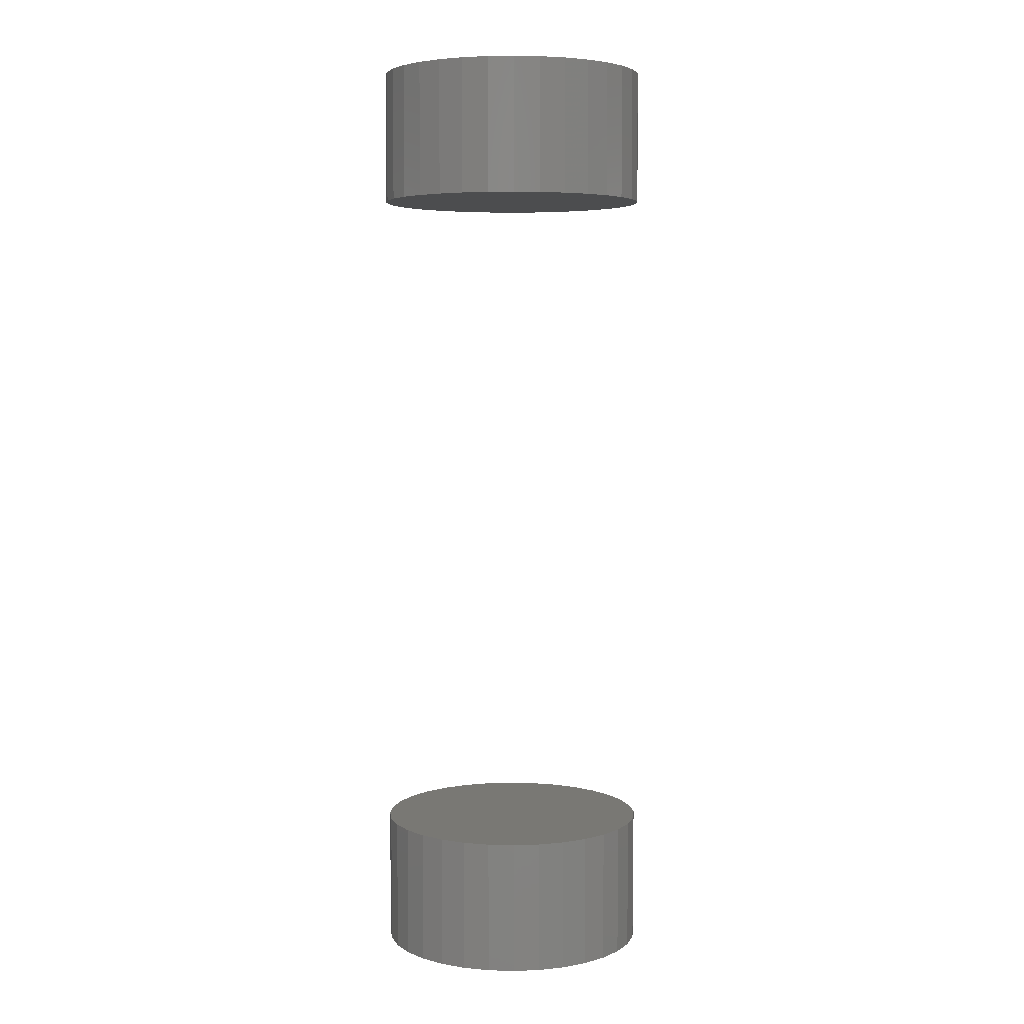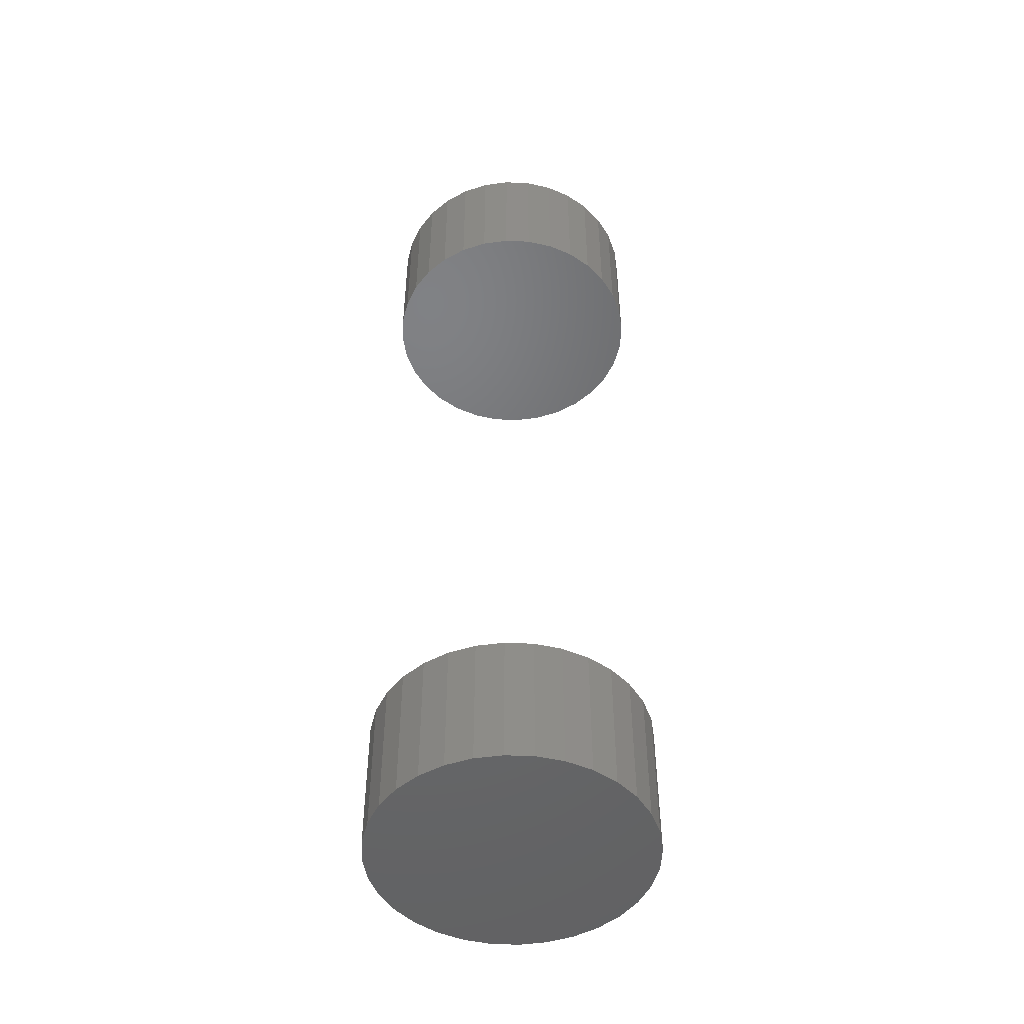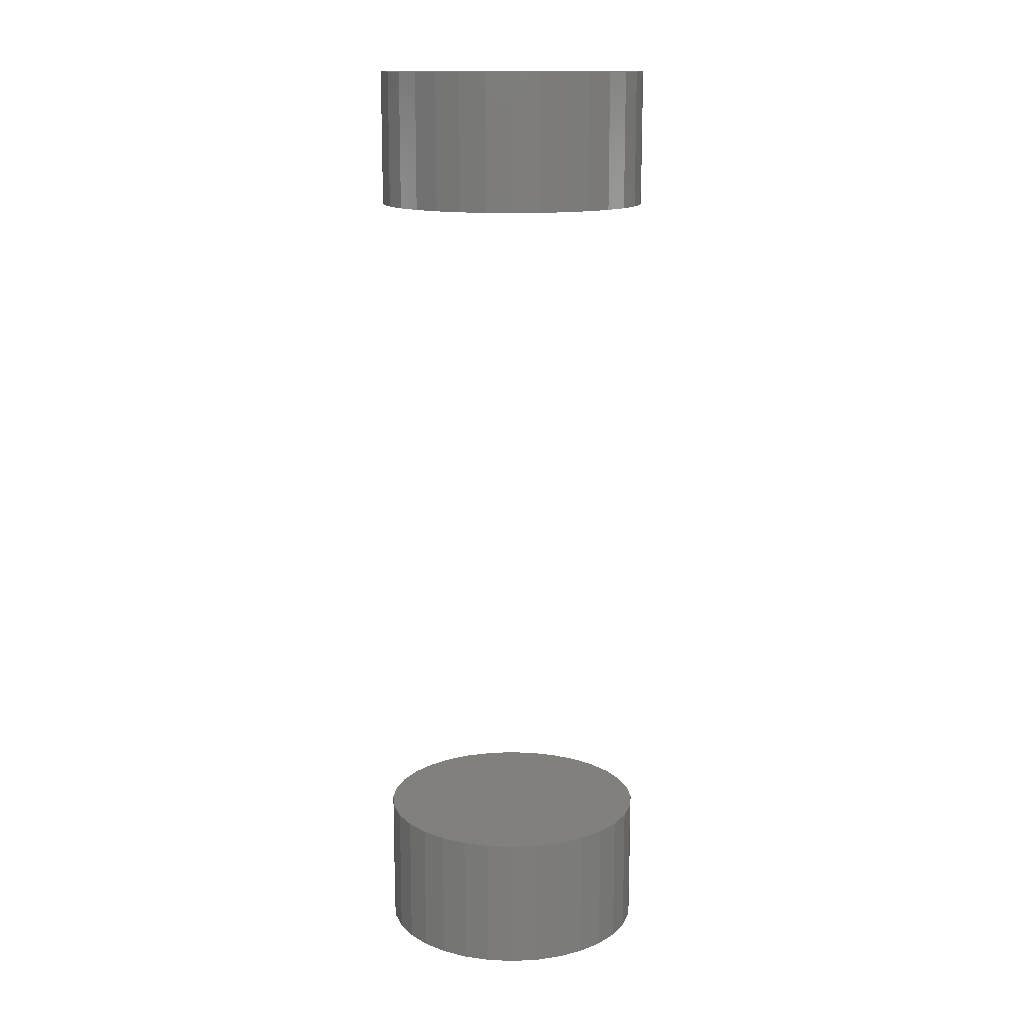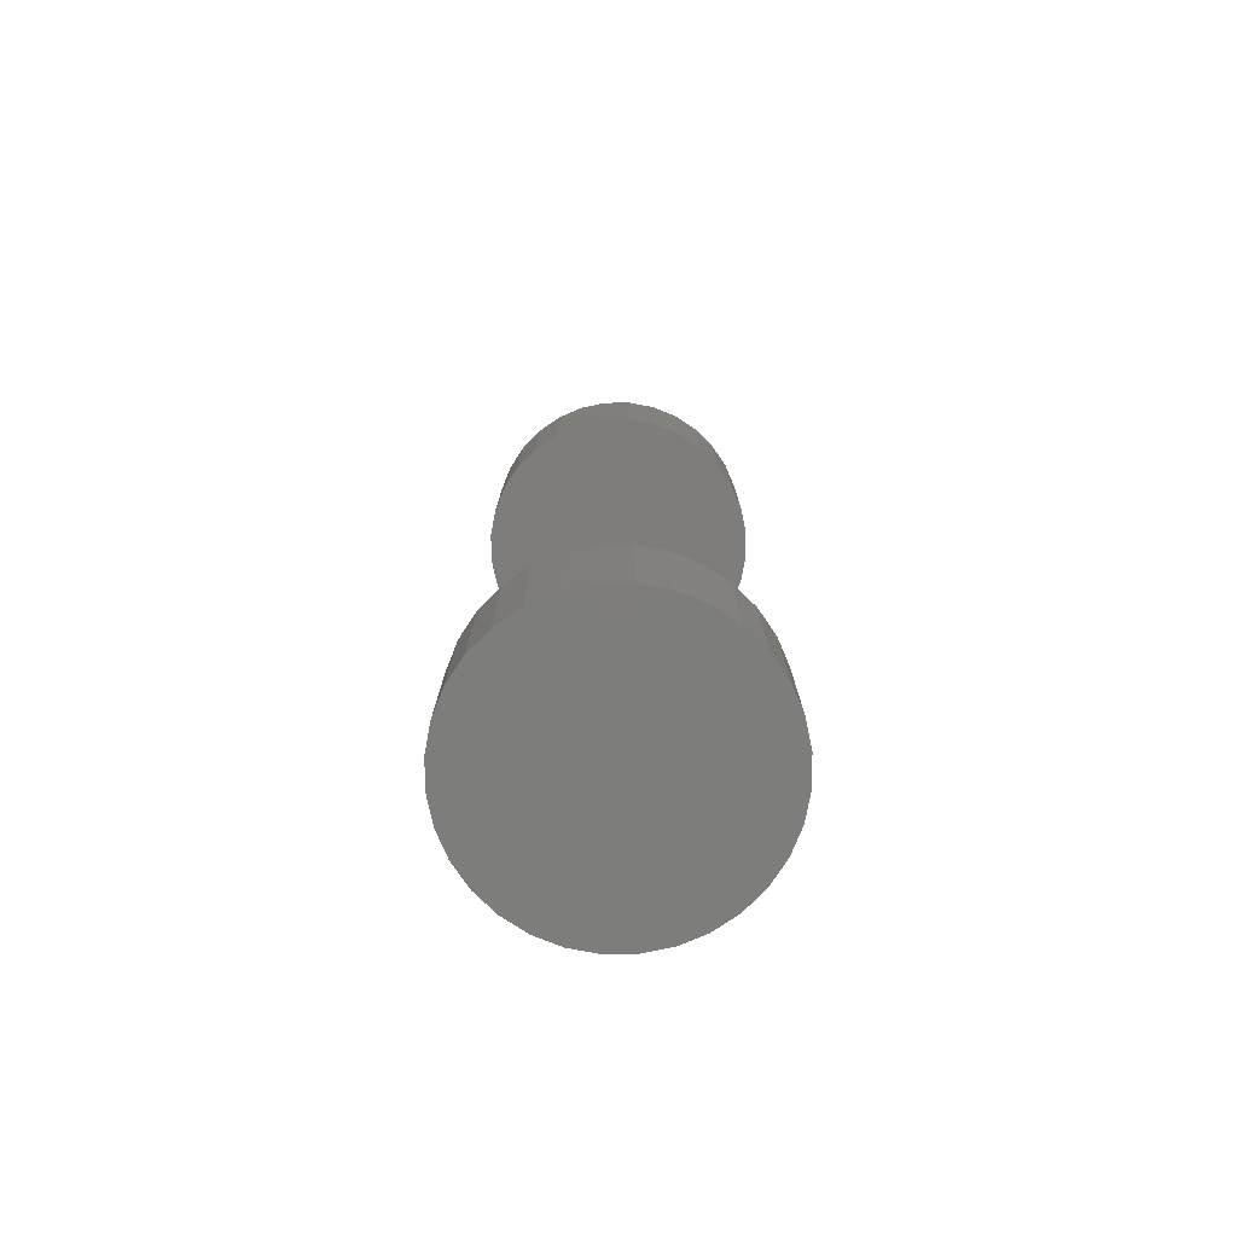
<metadata>
{"format":"stl","ext":"stl","renderer":"f3d","projection":"perspective","resolution":1024,"background":"white","views":[{"elev":5.1,"azim":167.9,"up":"+Z"},{"elev":-48.9,"azim":-30.9,"up":"+Z"},{"elev":14.1,"azim":-101.6,"up":"+Z"},{"elev":-76.8,"azim":62.5,"up":"+Z"}]}
</metadata>
<code>
# stl→obj: 128 verts, 248 faces
v 0.6868 0.2243 0.08594
v 0.6868 0.2243 0.1016
v 0.6871 0.2274 0.08594
v 0.6871 0.2274 0.1016
v 0.688 0.2304 0.08594
v 0.688 0.2304 0.1016
v 0.6895 0.2331 0.08594
v 0.6895 0.2331 0.1016
v 0.6915 0.2355 0.08594
v 0.6915 0.2355 0.1016
v 0.6939 0.2375 0.08594
v 0.6939 0.2375 0.1016
v 0.6966 0.2389 0.08594
v 0.6966 0.2389 0.1016
v 0.6996 0.2398 0.08594
v 0.6996 0.2398 0.1016
v 0.7026 0.2401 0.08594
v 0.7026 0.2401 0.1016
v 0.7057 0.2398 0.08594
v 0.7057 0.2398 0.1016
v 0.7087 0.2389 0.08594
v 0.7087 0.2389 0.1016
v 0.7114 0.2375 0.08594
v 0.7114 0.2375 0.1016
v 0.7138 0.2355 0.08594
v 0.7138 0.2355 0.1016
v 0.7158 0.2331 0.08594
v 0.7158 0.2331 0.1016
v 0.7172 0.2304 0.08594
v 0.7172 0.2304 0.1016
v 0.7181 0.2274 0.08594
v 0.7181 0.2274 0.1016
v 0.7184 0.2243 0.08594
v 0.7184 0.2243 0.1016
v 0.6868 0.2243 -0.007812
v 0.6868 0.2243 0.007812
v 0.6871 0.2274 -0.007812
v 0.6871 0.2274 0.007812
v 0.688 0.2304 -0.007812
v 0.688 0.2304 0.007812
v 0.6895 0.2331 -0.007812
v 0.6895 0.2331 0.007812
v 0.6915 0.2355 -0.007812
v 0.6915 0.2355 0.007812
v 0.6939 0.2375 -0.007812
v 0.6939 0.2375 0.007812
v 0.6966 0.2389 -0.007812
v 0.6966 0.2389 0.007812
v 0.6996 0.2398 -0.007812
v 0.6996 0.2398 0.007812
v 0.7026 0.2401 -0.007812
v 0.7026 0.2401 0.007812
v 0.7057 0.2398 -0.007812
v 0.7057 0.2398 0.007812
v 0.7087 0.2389 -0.007812
v 0.7087 0.2389 0.007812
v 0.7114 0.2375 -0.007812
v 0.7114 0.2375 0.007812
v 0.7138 0.2355 -0.007812
v 0.7138 0.2355 0.007812
v 0.7158 0.2331 -0.007812
v 0.7158 0.2331 0.007812
v 0.7172 0.2304 -0.007812
v 0.7172 0.2304 0.007812
v 0.7181 0.2274 -0.007812
v 0.7181 0.2274 0.007812
v 0.7184 0.2243 -0.007812
v 0.7184 0.2243 0.007812
v 0.7181 0.2213 0.08594
v 0.7181 0.2213 0.1016
v 0.7172 0.2183 0.08594
v 0.7172 0.2183 0.1016
v 0.7158 0.2156 0.08594
v 0.7158 0.2156 0.1016
v 0.7138 0.2132 0.08594
v 0.7138 0.2132 0.1016
v 0.7114 0.2112 0.08594
v 0.7114 0.2112 0.1016
v 0.7087 0.2098 0.08594
v 0.7087 0.2098 0.1016
v 0.7057 0.2089 0.08594
v 0.7057 0.2089 0.1016
v 0.7026 0.2086 0.08594
v 0.7026 0.2086 0.1016
v 0.6996 0.2089 0.08594
v 0.6996 0.2089 0.1016
v 0.6966 0.2098 0.08594
v 0.6966 0.2098 0.1016
v 0.6939 0.2112 0.08594
v 0.6939 0.2112 0.1016
v 0.6915 0.2132 0.08594
v 0.6915 0.2132 0.1016
v 0.6895 0.2156 0.08594
v 0.6895 0.2156 0.1016
v 0.688 0.2183 0.08594
v 0.688 0.2183 0.1016
v 0.6871 0.2213 0.08594
v 0.6871 0.2213 0.1016
v 0.7181 0.2213 -0.007812
v 0.7181 0.2213 0.007812
v 0.7172 0.2183 -0.007812
v 0.7172 0.2183 0.007812
v 0.7158 0.2156 -0.007812
v 0.7158 0.2156 0.007812
v 0.7138 0.2132 -0.007812
v 0.7138 0.2132 0.007812
v 0.7114 0.2112 -0.007812
v 0.7114 0.2112 0.007812
v 0.7087 0.2098 -0.007812
v 0.7087 0.2098 0.007812
v 0.7057 0.2089 -0.007812
v 0.7057 0.2089 0.007812
v 0.7026 0.2086 -0.007812
v 0.7026 0.2086 0.007812
v 0.6996 0.2089 -0.007812
v 0.6996 0.2089 0.007812
v 0.6966 0.2098 -0.007812
v 0.6966 0.2098 0.007812
v 0.6939 0.2112 -0.007812
v 0.6939 0.2112 0.007812
v 0.6915 0.2132 -0.007812
v 0.6915 0.2132 0.007812
v 0.6895 0.2156 -0.007812
v 0.6895 0.2156 0.007812
v 0.688 0.2183 -0.007812
v 0.688 0.2183 0.007812
v 0.6871 0.2213 -0.007812
v 0.6871 0.2213 0.007812
f 1 2 3
f 3 2 4
f 3 4 5
f 5 4 6
f 5 6 7
f 7 6 8
f 7 8 9
f 9 8 10
f 9 10 11
f 11 10 12
f 11 12 13
f 13 12 14
f 13 14 15
f 15 14 16
f 15 16 17
f 17 16 18
f 17 18 19
f 19 18 20
f 19 20 21
f 21 20 22
f 21 22 23
f 23 22 24
f 23 24 25
f 25 24 26
f 25 26 27
f 27 26 28
f 27 28 29
f 29 28 30
f 29 30 31
f 31 30 32
f 31 32 33
f 33 32 34
f 35 36 37
f 37 36 38
f 37 38 39
f 39 38 40
f 39 40 41
f 41 40 42
f 41 42 43
f 43 42 44
f 43 44 45
f 45 44 46
f 45 46 47
f 47 46 48
f 47 48 49
f 49 48 50
f 49 50 51
f 51 50 52
f 51 52 53
f 53 52 54
f 53 54 55
f 55 54 56
f 55 56 57
f 57 56 58
f 57 58 59
f 59 58 60
f 59 60 61
f 61 60 62
f 61 62 63
f 63 62 64
f 63 64 65
f 65 64 66
f 65 66 67
f 67 66 68
f 33 34 69
f 69 34 70
f 69 70 71
f 71 70 72
f 71 72 73
f 73 72 74
f 73 74 75
f 75 74 76
f 75 76 77
f 77 76 78
f 77 78 79
f 79 78 80
f 79 80 81
f 81 80 82
f 81 82 83
f 83 82 84
f 83 84 85
f 85 84 86
f 85 86 87
f 87 86 88
f 87 88 89
f 89 88 90
f 89 90 91
f 91 90 92
f 91 92 93
f 93 92 94
f 93 94 95
f 95 94 96
f 95 96 97
f 97 96 98
f 97 98 1
f 1 98 2
f 67 68 99
f 99 68 100
f 99 100 101
f 101 100 102
f 101 102 103
f 103 102 104
f 103 104 105
f 105 104 106
f 105 106 107
f 107 106 108
f 107 108 109
f 109 108 110
f 109 110 111
f 111 110 112
f 111 112 113
f 113 112 114
f 113 114 115
f 115 114 116
f 115 116 117
f 117 116 118
f 117 118 119
f 119 118 120
f 119 120 121
f 121 120 122
f 121 122 123
f 123 122 124
f 123 124 125
f 125 124 126
f 125 126 127
f 127 126 128
f 127 128 35
f 35 128 36
f 60 44 42
f 60 42 62
f 62 42 40
f 62 40 64
f 102 124 104
f 104 124 122
f 104 122 106
f 106 122 120
f 106 120 108
f 120 118 108
f 108 118 116
f 108 116 110
f 116 114 110
f 110 114 112
f 58 56 54
f 58 54 52
f 58 52 50
f 58 50 48
f 58 48 46
f 58 46 44
f 58 44 60
f 64 40 66
f 66 40 38
f 66 38 68
f 68 38 36
f 68 36 100
f 100 36 128
f 100 128 102
f 102 128 126
f 102 126 124
f 7 9 25
f 27 7 25
f 5 7 27
f 29 5 27
f 73 93 71
f 91 93 73
f 75 91 73
f 89 91 75
f 77 89 75
f 77 87 89
f 85 87 77
f 79 85 77
f 79 83 85
f 81 83 79
f 23 25 9
f 23 9 11
f 23 11 13
f 23 13 15
f 23 15 17
f 23 17 19
f 23 19 21
f 93 95 71
f 71 95 97
f 71 97 69
f 69 97 1
f 69 1 33
f 33 1 3
f 33 3 31
f 31 3 5
f 31 5 29
f 41 43 59
f 61 41 59
f 39 41 61
f 63 39 61
f 103 123 101
f 121 123 103
f 105 121 103
f 119 121 105
f 107 119 105
f 107 117 119
f 115 117 107
f 109 115 107
f 109 113 115
f 111 113 109
f 57 59 43
f 57 43 45
f 57 45 47
f 57 47 49
f 57 49 51
f 57 51 53
f 57 53 55
f 123 125 101
f 101 125 127
f 101 127 99
f 99 127 35
f 99 35 67
f 67 35 37
f 67 37 65
f 65 37 39
f 65 39 63
f 26 10 8
f 26 8 28
f 28 8 6
f 28 6 30
f 72 94 74
f 74 94 92
f 74 92 76
f 76 92 90
f 76 90 78
f 90 88 78
f 78 88 86
f 78 86 80
f 86 84 80
f 80 84 82
f 24 22 20
f 24 20 18
f 24 18 16
f 24 16 14
f 24 14 12
f 24 12 10
f 24 10 26
f 30 6 32
f 32 6 4
f 32 4 34
f 34 4 2
f 34 2 70
f 70 2 98
f 70 98 72
f 72 98 96
f 72 96 94

</code>
